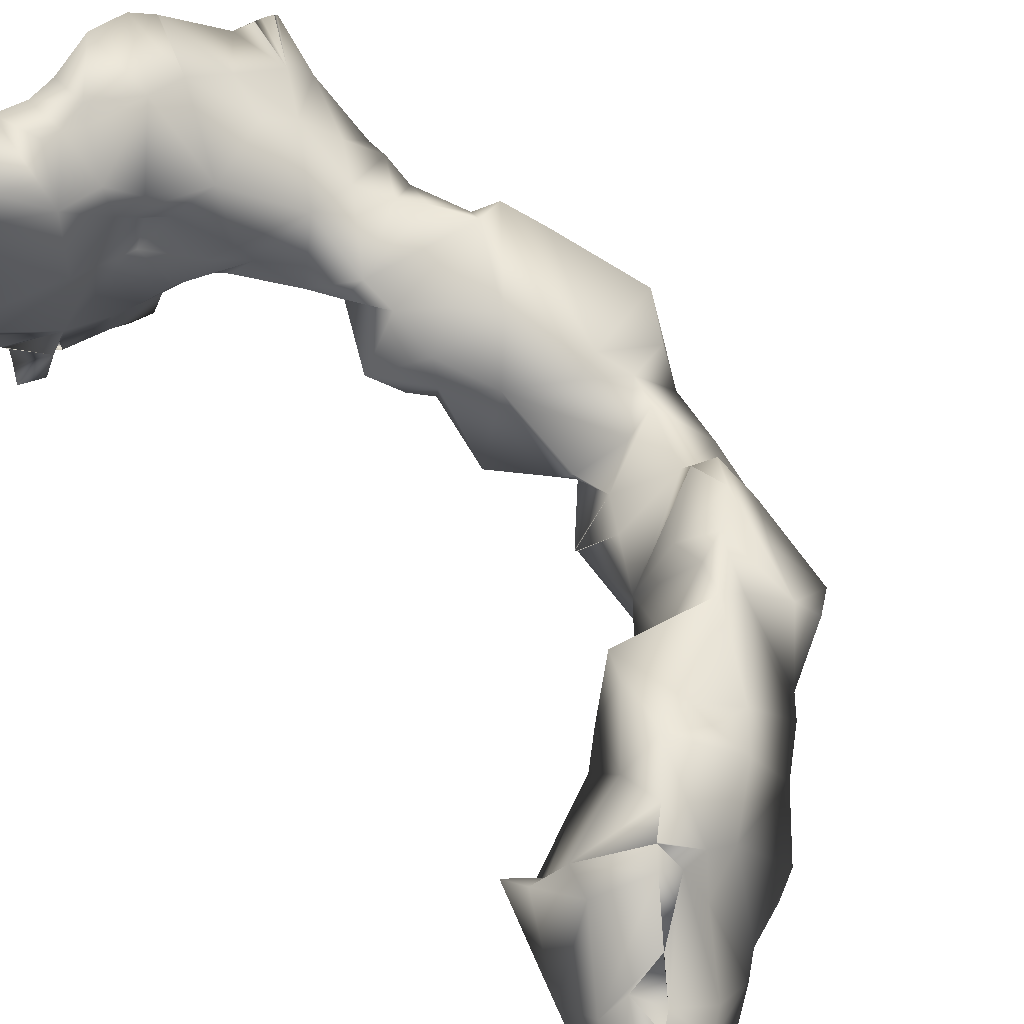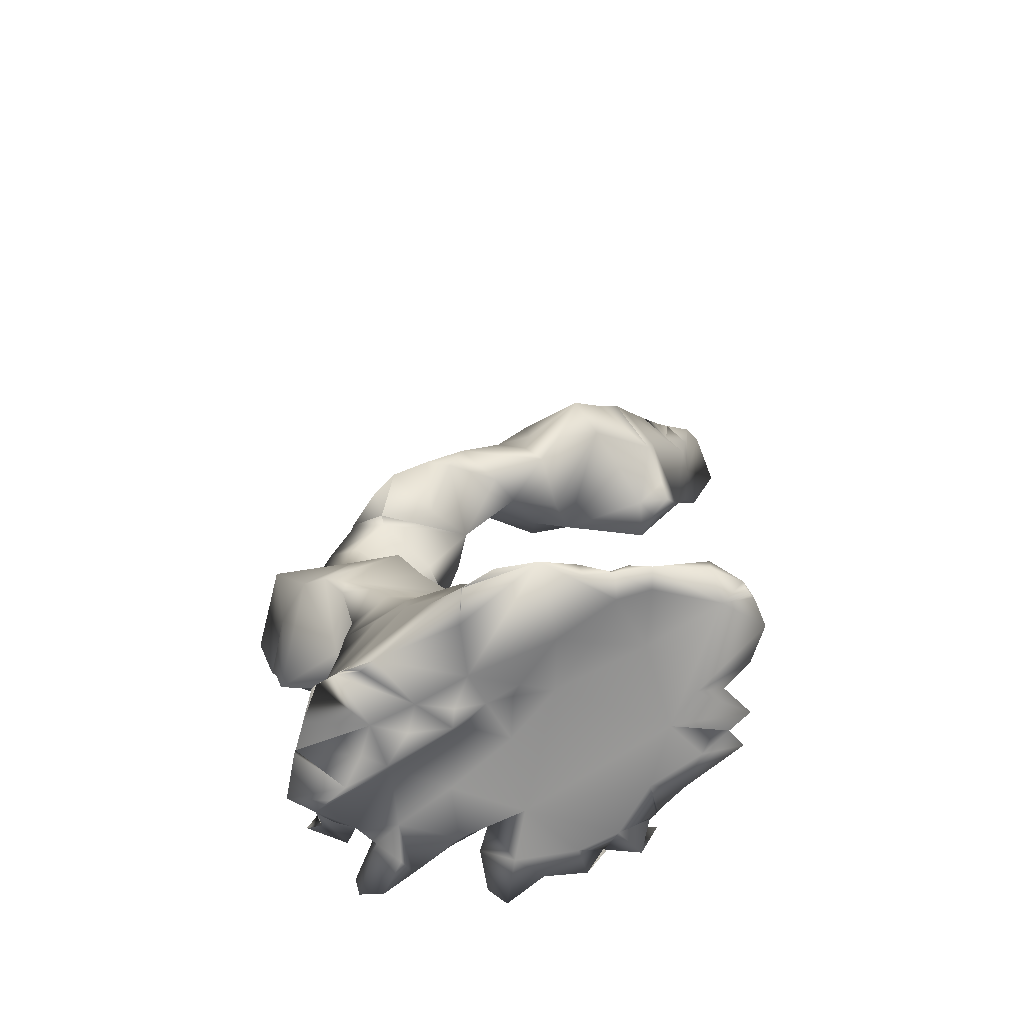
<metadata>
{"format":"obj","ext":"obj","renderer":"f3d","projection":"perspective","resolution":1024,"background":"white","views":[{"elev":50.9,"azim":-44.0,"up":"+Y"},{"elev":-60.3,"azim":178.8,"up":"+Z"}]}
</metadata>
<code>
o <bpy_struct,_Object("spine_38")>-simple_2.095
v -0.4549 -0.05573 -0.1866
v -0.5305 -0.03741 -0.182
v -0.3934 0.002044 -0.1815
v -0.5029 -0.01135 -0.1734
v -0.4832 -0.03107 -0.1401
v -0.5382 0.03131 -0.1744
v 0.1315 -0.3734 -0.2175
v -0.3075 -0.2199 -0.2147
v -0.3659 -0.2091 -0.1892
v -0.354 -0.2734 -0.2059
v -0.1713 -0.321 -0.222
v -0.2339 -0.2588 -0.2207
v -0.282 -0.2779 -0.1923
v -0.3048 -0.2498 -0.1579
v -0.2922 -0.2755 -0.1914
v -0.2816 -0.2449 -0.1718
v -0.2535 -0.319 -0.2116
v -0.1997 -0.2161 -0.1322
v -0.1807 0.1718 -0.158
v -0.3622 -0.1197 -0.2009
v -0.4286 -0.1338 -0.184
v -0.3836 -0.1898 -0.1827
v -0.378 -0.1966 -0.1844
v -0.3771 -0.1994 -0.1849
v -0.2851 -0.1988 -0.1474
v -0.4381 0.06956 -0.1689
v -0.4801 -0.01114 -0.1625
v -0.4314 -0.05786 -0.1047
v -0.3369 0.05808 -0.02004
v -0.2461 -0.1057 -0.09805
v -0.2448 0.1547 -0.1424
v -0.1821 0.05995 -0.156
v -0.2824 0.03602 -0.02924
v -0.2417 -0.01182 -0.03807
v 0.1217 -0.0681 -0.2234
v -0.1028 -0.3824 -0.2299
v -0.116 -0.2863 -0.2184
v -0.1776 -0.2976 -0.1759
v -0.06564 -0.3675 -0.2082
v -0.04934 -0.289 -0.1877
v -0.104 -0.04159 -0.1692
v -0.01096 -0.2468 -0.2055
v 0.006719 -0.148 -0.1814
v -0.1325 -0.1825 -0.2008
v -0.06376 -0.25 -0.1624
v -0.09773 -0.2353 -0.1299
v 0.09897 -0.3049 -0.2057
v 0.006854 -0.2932 -0.172
v 0.07591 -0.3369 -0.1993
v 0.1181 -0.1057 -0.1818
v -0.01081 -0.2328 -0.1163
v 0.07544 -0.208 -0.09684
v -0.05635 0.04613 -0.1823
v -0.1166 0.08083 -0.1707
v 0.003728 0.000742 -0.1977
v 0.001473 0.02641 -0.1734
v 0.08614 -0.02464 -0.1801
v 0.1551 -0.004296 -0.1863
v 0.07299 0.04005 -0.1805
v -0.0222 0.09869 -0.1729
v -0.006728 0.2127 -0.1786
v 0.1449 0.1437 -0.194
v -0.191 -0.1339 -0.05663
v -0.08019 -0.145 -0.0577
v -0.1049 0.04949 -0.163
v -0.1764 -0.04279 0.02143
v -0.1745 0.05799 -0.04071
v -0.04532 -0.05473 0.05873
v -0.1967 0.007843 -0.0377
v -0.1565 0.08391 0.006559
v -0.1374 0.01416 0.05922
v -0.01327 -0.01399 -0.1701
v -0.06441 -0.1036 0.01492
v -0.09565 0.03229 0.08206
v -0.02323 -0.06481 0.1513
v -0.3188 -0.3012 -0.1678
v -0.3854 -0.2553 -0.1514
v -0.4887 0.06949 -0.1545
v -0.5322 0.1296 -0.1565
v -0.5539 0.2028 -0.1502
v -0.4746 0.2429 -0.1401
v -0.5121 0.2748 -0.1167
v -0.5189 0.2609 -0.1328
v -0.2849 0.2521 -0.1494
v -0.1438 0.3396 -0.1679
v -0.222 0.3057 -0.1562
v -0.2176 0.2915 -0.09629
v -0.3451 0.3194 -0.1442
v -0.2798 0.3055 -0.1443
v -0.2664 0.272 -0.09082
v -0.5 0.2071 -0.1087
v -0.4767 0.05278 -0.1281
v -0.4523 0.3013 -0.118
v -0.5304 0.2546 -0.1367
v -0.4535 0.2931 -0.07883
v -0.3473 0.2688 -0.14
v -0.3423 0.1549 -0.1505
v -0.2325 0.2681 -0.07386
v -0.3076 0.2845 -0.08418
v -0.3495 0.2222 -0.002746
v -0.2689 0.2208 0.000752
v -0.0654 0.326 -0.1726
v -0.1201 0.2622 -0.06689
v -0.008871 0.2841 -0.1737
v -0.0101 0.287 -0.1736
v -0.03047 0.2242 -0.09266
v -0.008114 0.2853 -0.1729
v -0.1056 0.1537 0.06008
v -0.2135 0.1806 0.02713
v -0.2367 0.1141 -0.02654
v -0.00157 0.09051 0.1551
v -0.4858 -0.225 1.074
v -0.4554 -0.2818 1.089
v -0.4863 -0.33 1.169
v -0.5281 -0.3273 1.231
v -0.4738 -0.2061 1.121
v 0.1796 -0.3887 -0.2035
v 0.228 -0.1452 -0.2288
v 0.2002 -0.1252 -0.2153
v 0.3106 -0.1627 -0.2017
v 0.2903 -0.05052 -0.2036
v 0.2903 -0.05016 -0.2037
v 0.2904 -0.05066 -0.2037
v 0.2926 -0.05649 -0.2033
v 0.2455 -0.1137 -0.09877
v 0.1467 -0.2867 -0.177
v 0.1875 -0.3669 -0.1857
v 0.1854 -0.2446 -0.1823
v 0.2482 -0.2302 -0.1949
v 0.2757 -0.2357 -0.1965
v 0.2545 -0.2054 -0.1936
v 0.2476 -0.2135 -0.1829
v 0.2011 -0.2782 -0.1858
v 0.2 -0.2288 -0.1645
v 0.1359 -0.2603 -0.1234
v 0.1038 -0.229 -0.1903
v 0.2587 -0.1985 -0.1949
v 0.224 -0.2264 -0.1892
v 0.2007 -0.1767 -0.06963
v 0.121 -0.1779 -0.02862
v 0.1142 -0.1336 0.03559
v 0.1693 0.1214 -0.1973
v 0.1986 0.1258 -0.203
v 0.2472 0.1026 -0.2141
v 0.215 0.1193 -0.2063
v 0.2557 0.09565 -0.2148
v 0.1724 -0.0737 -0.186
v 0.1965 0.126 -0.2017
v 0.274 0.0179 -0.2105
v 0.2417 0.03887 -0.1157
v 0.2473 0.1025 -0.2141
v 0.192 0.08245 -0.1207
v 0.05079 0.1903 -0.0776
v 0.1913 -0.07884 -0.01484
v 0.06014 -0.1433 0.144
v 0.1101 -0.1323 0.0399
v 0.1207 -0.1541 0.08091
v 0.1406 -0.1358 0.07421
v 0.1256 -0.1635 0.0986
v 0.1605 -0.06775 0.08766
v 0.1097 -0.1322 0.03969
v 0.1095 -0.1313 0.03852
v 0.1254 -0.1637 0.09862
v 0.1615 -0.07038 0.1446
v 0.03573 0.1567 0.001391
v 0.09897 0.125 0.01434
v 0.1018 0.06445 0.1326
v 0.2282 0.001578 0.03008
v 0.2275 -0.147 0.1717
v 0.2488 -0.1164 0.2147
v 0.2193 0.01111 0.07898
v 0.1547 0.07031 0.05225
v 0.2101 -0.000483 0.1469
v 0.1432 0.03908 0.1854
v 0.237 0.00063 0.2587
v 0.1784 0.03341 0.2229
v 0.3622 -0.1924 0.2011
v 0.2752 0.01771 0.2855
v 0.3235 -0.03252 0.3434
v 0.1478 -0.1984 0.168
v 0.06688 -0.1798 0.2062
v 0.0818 -0.2293 0.2615
v 0.02576 -0.2064 0.3271
v 0.01764 -0.08975 0.1779
v 0.000697 -0.1335 0.2403
v -0.004768 -0.0486 0.2212
v -0.04317 -0.1253 0.3107
v 0.000988 -0.1335 0.2398
v 0.02097 -0.02586 0.311
v 0.03401 -0.143 0.3969
v 0.1421 -0.2235 0.2298
v 0.1657 -0.2432 0.2652
v 0.09501 -0.2744 0.3228
v 0.1786 -0.2823 0.3305
v 0.08447 -0.1202 0.4845
v 0.06154 -0.3071 0.4652
v 0.1148 -0.2703 0.5816
v 0.3542 -0.2574 0.3018
v 0.32 -0.2956 0.3379
v 0.2657 -0.3018 0.462
v 0.3764 -0.1546 0.3961
v 0.3899 -0.2233 0.3119
v 0.3513 -0.3231 0.4345
v 0.4012 -0.2732 0.3696
v 0.2916 -0.3156 0.4759
v 0.4383 -0.2773 0.4814
v 0.3984 -0.107 0.5014
v 0.3528 -0.1474 0.5747
v 0.2294 -0.3062 0.5475
v 0.1251 -0.2515 0.6069
v 0.1237 -0.2534 0.6169
v 0.1232 -0.2527 0.6179
v 0.1641 -0.3054 0.7088
v 0.3479 -0.2229 0.6132
v 0.2613 -0.3226 0.5782
v 0.2668 -0.1372 0.5948
v 0.3034 -0.204 0.7419
v 0.2405 -0.3159 0.7066
v 0.2269 -0.3165 0.7523
v 0.01545 0.001128 0.2506
v 0.2295 0.009848 0.286
v 0.08186 -0.01948 0.3668
v 0.1338 -0.01684 0.4401
v 0.04409 -0.1016 0.3728
v 0.2343 -0.09952 0.543
v 0.1718 -0.1036 0.5589
v 0.1914 -0.1771 0.6584
v 0.0441 -0.2888 0.6909
v 0.04122 -0.2893 0.6971
v 0.03929 -0.2889 0.696
v 0.07956 -0.2332 0.7502
v 0.1219 -0.2269 0.6878
v -0.001457 -0.2118 0.8595
v 0.2403 -0.1366 0.6585
v 0.1846 -0.1399 0.7767
v 0.264 -0.198 0.8493
v 0.1898 -0.1243 0.7917
v 0.2057 -0.08516 0.8287
v 0.07902 -0.1508 0.8643
v 0.1897 -0.1244 0.7913
v 0.2611 -0.1949 0.8666
v 0.1662 -0.06947 0.8866
v -0.1641 -0.267 1.017
v -0.4291 -0.3294 1.075
v -0.2484 -0.2958 1.052
v -0.2128 -0.2022 0.9905
v -0.1761 -0.06996 0.9765
v -0.1383 -0.1069 1.1
v -0.2145 -0.04537 1.039
v -0.3106 -0.08036 1.135
v -0.258 -0.01123 1.157
v -0.4245 -0.2538 1.105
v -0.455 -0.1508 1.216
v -0.4406 -0.1332 1.165
v -0.2457 -0.2739 1.012
v -0.3178 -0.04913 1.218
v -0.3633 -0.06553 1.254
v -0.3346 -0.1324 1.282
v -0.2898 -0.128 1.284
v -0.3149 -0.1989 1.315
v 0.04318 -0.2894 0.6994
v 0.01645 -0.3155 0.8829
v 0.04794 -0.3213 0.95
v -0.06718 -0.131 0.9849
v 0.04047 -0.07957 0.9548
v -0.1109 -0.1787 0.9698
v -0.04939 -0.2594 1.029
v -0.02313 -0.2544 1.034
v 0.2071 -0.3209 0.8892
v 0.08865 -0.3156 0.8356
v 0.1094 -0.321 0.9786
v 0.06495 -0.2982 0.9905
v 0.09093 -0.3271 1.042
v 0.165 -0.3202 1.004
v 0.09125 -0.3271 1.042
v 0.09244 -0.06383 0.9405
v 0.1802 -0.1502 0.9667
v 0.1523 -0.1912 1.047
v 0.0716 -0.3129 1.04
v 0.07046 -0.3141 1.04
v 0.1823 -0.2245 1.076
v -0.1629 -0.3743 1.152
v -0.1234 -0.3261 1.309
v -0.2013 -0.402 1.23
v 0.01215 -0.07305 1.016
v -0.07351 -0.1291 1.157
v 0.06138 -0.1096 1.023
v 0.04255 -0.212 1.149
v -0.1466 -0.1048 1.154
v -0.2254 -0.1839 1.284
v -0.05459 -0.2583 1.233
v -0.1398 -0.116 1.224
v 0.01424 -0.2254 1.181
v -0.2967 -0.4328 1.302
v -0.3874 -0.3649 1.234
v -0.5577 -0.3718 1.33
v -0.5948 -0.4397 1.44
v -0.4562 -0.4295 1.416
v -0.5432 -0.2308 1.327
v -0.5625 -0.3086 1.366
v -0.5548 -0.2354 1.391
v -0.4404 -0.1468 1.348
v -0.4808 -0.1868 1.398
v -0.5066 -0.2026 1.416
v -0.4312 -0.2868 1.438
v -0.4725 -0.3524 1.518
v -0.2507 -0.403 1.271
v -0.2966 -0.433 1.303
v -0.2596 -0.3301 1.36
v -0.2965 -0.3485 1.387
v -0.3368 -0.4591 1.329
v -0.3867 -0.2739 1.411
v -0.4611 -0.4582 1.477
v -0.6487 -0.4295 1.56
v -0.5391 -0.4477 1.641
v -0.1764 -0.3338 1.332
v -0.3832 -0.08821 1.279
v -0.3614 -0.06481 1.253
v -0.4993 -0.1976 1.341
v -0.4402 -0.147 1.348
v -0.5071 -0.2021 1.416
v -0.5629 -0.2278 1.448
v -0.5972 -0.2894 1.511
v 0.2251 -0.2797 1.009
v 0.2392 -0.2429 1.037
f 2 4 1
f 4 6 3
f 10 9 8
f 8 44 12
f 25 16 15
f 18 25 17
f 16 17 15
f 17 25 15
f 37 12 44
f 8 15 13
f 18 17 38
f 14 9 10
f 38 17 11
f 17 12 11
f 23 24 22
f 25 22 24
f 25 28 21
f 30 25 18
f 3 44 20
f 29 28 33
f 30 33 25
f 44 3 32
f 39 38 36
f 44 43 42
f 45 37 44
f 43 50 136
f 37 45 40
f 49 48 42
f 7 49 47
f 42 48 45
f 55 56 59
f 57 58 35
f 55 57 35
f 57 59 58
f 55 59 57
f 59 60 62
f 56 60 59
f 41 53 72
f 65 32 54
f 66 34 63
f 33 69 67
f 71 70 69
f 70 67 69
f 66 71 69
f 72 50 43
f 75 68 73
f 41 72 43
f 68 71 66
f 32 65 41
f 68 66 64
f 68 64 73
f 38 11 36
f 9 23 22
f 46 63 18
f 64 51 52
f 51 64 46
f 3 27 4
f 28 5 2
f 6 78 26
f 5 92 6
f 5 27 4
f 14 76 13
f 77 14 10
f 91 83 80
f 87 89 90
f 26 81 3
f 81 96 97
f 29 100 91
f 91 92 29
f 81 93 88
f 97 84 31
f 90 99 100
f 96 81 88
f 102 103 106
f 106 107 105
f 85 102 104
f 61 104 107
f 107 104 105
f 102 105 104
f 101 103 98
f 165 106 108
f 74 111 108
f 74 108 70
f 19 31 84
f 99 90 89
f 103 87 98
f 108 106 103
f 80 26 79
f 80 81 26
f 91 94 83
f 94 82 83
f 81 94 83
f 79 91 80
f 80 94 81
f 115 116 112
f 114 115 113
f 35 147 119
f 118 119 120
f 121 123 122
f 125 120 124
f 121 125 124
f 121 124 119
f 123 125 122
f 117 126 127
f 128 139 126
f 129 131 137
f 132 130 129
f 132 131 130
f 125 132 120
f 132 139 138
f 141 140 139
f 132 138 131
f 138 134 131
f 128 138 131
f 134 139 128
f 139 135 126
f 145 59 142
f 145 58 59
f 152 146 151
f 146 150 149
f 153 166 152
f 153 152 62
f 142 62 143
f 62 152 148
f 145 148 143
f 152 144 145
f 151 146 144
f 149 151 144
f 62 148 143
f 140 141 64
f 160 162 161
f 160 156 141
f 156 73 141
f 172 171 168
f 173 160 171
f 174 173 171
f 164 175 170
f 164 160 173
f 169 163 162
f 164 169 162
f 159 169 180
f 167 174 171
f 168 160 154
f 167 171 172
f 58 149 122
f 150 125 123
f 150 122 149
f 154 141 125
f 118 50 119
f 119 50 35
f 118 137 50
f 165 166 153
f 166 150 152
f 180 181 155
f 155 184 73
f 184 186 75
f 155 187 189
f 181 185 155
f 155 186 184
f 185 187 188
f 190 224 187
f 182 193 183
f 182 194 193
f 191 182 181
f 180 191 181
f 190 183 193
f 183 181 182
f 181 183 188
f 185 183 187
f 191 192 182
f 195 190 196
f 170 177 169
f 177 192 169
f 198 192 177
f 192 199 194
f 199 200 194
f 179 201 177
f 170 179 177
f 198 204 203
f 204 206 203
f 225 207 179
f 207 201 179
f 207 204 201
f 202 198 177
f 204 202 201
f 209 218 212
f 211 218 228
f 209 211 197
f 206 214 205
f 205 214 215
f 215 218 209
f 218 219 213
f 214 218 215
f 209 197 196
f 180 163 159
f 179 170 178
f 111 167 166
f 220 176 174
f 224 223 222
f 195 223 224
f 221 220 189
f 223 225 178
f 225 179 178
f 226 225 223
f 227 234 216
f 234 217 216
f 234 235 217
f 236 269 219
f 239 240 233
f 242 241 238
f 238 241 237
f 237 242 238
f 241 240 237
f 216 225 226
f 216 226 227
f 235 241 236
f 227 210 232
f 235 234 232
f 232 234 227
f 235 236 217
f 223 178 221
f 216 208 225
f 243 245 255
f 251 248 247
f 249 251 247
f 113 252 244
f 250 252 254
f 116 253 254
f 317 254 253
f 258 259 257
f 116 115 253
f 270 262 261
f 270 263 262
f 264 265 233
f 265 239 233
f 266 267 243
f 268 266 272
f 268 267 266
f 270 269 271
f 271 263 270
f 278 242 276
f 287 278 276
f 281 268 279
f 288 281 278
f 269 270 213
f 273 279 271
f 275 274 281
f 266 264 233
f 267 291 282
f 285 265 264
f 248 285 247
f 286 287 285
f 287 276 285
f 292 286 289
f 267 293 291
f 290 292 259
f 290 291 292
f 247 264 266
f 259 292 251
f 290 259 260
f 309 290 260
f 265 276 239
f 244 252 255
f 291 283 282
f 246 243 255
f 250 251 249
f 289 286 248
f 293 287 286
f 288 267 268
f 311 313 298
f 312 260 258
f 312 310 260
f 310 312 305
f 115 300 299
f 310 309 260
f 300 301 299
f 310 311 309
f 296 300 115
f 297 314 323
f 315 306 323
f 313 314 297
f 316 309 307
f 308 311 294
f 309 294 307
f 295 308 294
f 259 256 318
f 325 241 277
f 278 281 325
f 325 274 324
f 278 325 277
f 269 324 274
f 318 258 257
f 254 318 257
f 320 303 302
f 319 321 303
f 303 304 305
f 300 322 301
f 300 323 322
f 322 323 305
f 258 320 302
f 244 295 114
f 284 316 307
f 258 317 320
f 136 126 47
f 47 126 7
f 49 7 117
f 136 50 128
f 140 52 135
f 59 62 142
f 141 73 64
f 58 147 35
f 64 52 140
f 111 166 165
f 116 252 112
f 112 252 113
f 60 19 85
f 74 70 71
f 110 33 67
f 176 221 175
f 186 189 220
f 227 195 210
f 211 232 212
f 230 261 229
f 261 233 231
f 242 277 241
f 228 261 230
f 92 78 6
f 5 4 2
f 21 2 1
f 16 25 14
f 13 16 14
f 12 17 13
f 12 15 8
f 13 15 12
f 17 16 13
f 10 8 13
f 11 12 37
f 23 14 24
f 25 21 22
f 20 1 3
f 1 20 21
f 20 22 21
f 136 47 49 42
f 3 1 27
f 29 92 5
f 5 28 29
f 3 97 32
f 32 97 31
f 34 33 30
f 8 20 44
f 14 25 24
f 25 33 28
f 36 37 40
f 36 40 39
f 43 44 41
f 46 18 38
f 40 45 46 39
f 49 52 48
f 42 43 136
f 52 51 48
f 48 51 45
f 51 46 45
f 50 72 55 35
f 39 46 38
f 44 42 45
f 53 54 60
f 54 19 60
f 60 61 62
f 55 53 56
f 53 60 56
f 44 32 41
f 64 63 46
f 64 66 63
f 34 66 69
f 74 71 68
f 53 41 65
f 11 37 36
f 63 30 18
f 32 31 19
f 34 69 33
f 63 34 30
f 9 22 24
f 9 14 23
f 9 24 8
f 55 72 53
f 54 32 19
f 54 53 65
f 6 4 27 5
f 14 77 76
f 1 4 27
f 3 6 26
f 89 84 96 88
f 28 2 21
f 10 76 77
f 10 13 76
f 81 83 82
f 89 86 84
f 85 84 86
f 82 94 91 95
f 86 89 87
f 97 3 81
f 88 93 95 100
f 110 101 100 29
f 91 100 95
f 82 95 93
f 110 29 33
f 90 101 98
f 101 90 100
f 100 99 88
f 123 147 58 122
f 103 102 85
f 85 19 84
f 87 103 85
f 107 106 153
f 85 105 61
f 61 105 104
f 102 106 105
f 85 104 105
f 108 103 109
f 109 103 101
f 108 109 110
f 70 108 110
f 111 165 108
f 86 87 85
f 109 101 110
f 84 97 96
f 88 99 89
f 90 98 87
f 106 165 153
f 79 26 78
f 92 79 78
f 92 91 79
f 81 82 93
f 80 83 94
f 112 113 115
f 147 123 119
f 121 119 123
f 131 130 133 128
f 121 122 125
f 119 124 120
f 137 118 120
f 129 130 131
f 129 137 132
f 130 131 134 133
f 134 128 133
f 128 50 137 138
f 127 49 117
f 125 141 139
f 143 148 152 145
f 125 139 132
f 135 139 140
f 131 138 137
f 138 139 134
f 126 135 127
f 149 144 146
f 142 148 145
f 152 150 146
f 145 151 58
f 142 143 148
f 152 151 144
f 149 58 151
f 145 144 151
f 157 156 158 159
f 155 161 156 157
f 73 161 155
f 141 154 160
f 158 162 163 159
f 162 158 156 161
f 157 159 163 155
f 192 191 180 169
f 164 162 160
f 160 161 156
f 156 161 73
f 166 172 150
f 166 167 172
f 150 168 154
f 169 164 170
f 176 175 173
f 173 174 176
f 173 175 164
f 159 163 169
f 150 172 168
f 171 160 168
f 175 178 170
f 150 123 122
f 120 132 137
f 154 125 150
f 185 188 155
f 181 188 185
f 155 188 187
f 155 189 186
f 224 189 187
f 183 190 187
f 200 199 203 205
f 192 194 182
f 193 194 196
f 185 188 183
f 196 197 195
f 196 190 193
f 198 199 192
f 203 199 198
f 203 206 205
f 225 208 207
f 207 208 214
f 24 22 20 8
f 177 201 202
f 215 209 200 205
f 207 214 206
f 207 206 204
f 202 204 198
f 194 200 209
f 195 197 210
f 211 212 218
f 209 212 211
f 228 218 213
f 214 208 216
f 216 217 214
f 218 214 219
f 231 230 229 261
f 197 211 210
f 211 212 210
f 217 219 214
f 194 209 196
f 155 163 180
f 220 174 167
f 220 167 111
f 221 176 220
f 189 222 221
f 222 223 221
f 190 195 224
f 195 227 226
f 232 230 231
f 229 230 232
f 235 232 231 233
f 275 273 271 274
f 217 236 219
f 239 242 240
f 237 240 242
f 233 240 237
f 233 237 235
f 237 240 235
f 235 240 241
f 195 226 223
f 75 220 111
f 246 266 243
f 255 245 244
f 247 246 249
f 247 266 246
f 252 250 255
f 244 114 113
f 255 250 246
f 250 256 251
f 259 251 256
f 260 259 258
f 254 256 250
f 116 254 252
f 254 257 256
f 228 213 270
f 261 228 270
f 271 272 263
f 280 268 272 279
f 269 274 271
f 242 278 277
f 268 280 279
f 279 280 275 281
f 307 245 282 284
f 281 288 268
f 261 262 233
f 272 233 262
f 273 280 279
f 271 279 272
f 275 280 273
f 272 266 233
f 262 263 272
f 243 267 282
f 282 283 284
f 285 276 265
f 264 247 285
f 248 286 285
f 287 288 278
f 290 283 291
f 288 293 267
f 291 293 286
f 292 291 286
f 243 282 245
f 319 299 301 304
f 248 251 289
f 289 251 292
f 246 250 249
f 287 293 288
f 295 294 311
f 115 295 296
f 297 296 298
f 295 298 296
f 258 302 303 312
f 297 323 300
f 305 323 306
f 307 308 295
f 311 298 295
f 313 310 305
f 310 313 311
f 306 313 305
f 269 236 241 324
f 296 297 300
f 314 315 323
f 315 313 306
f 314 313 315
f 308 309 311
f 309 308 294
f 307 294 308
f 307 295 244
f 297 298 313
f 303 320 319
f 322 321 301
f 302 299 319 320
f 241 325 324
f 274 325 281
f 318 317 258
f 259 318 257
f 256 257 318
f 254 317 318
f 304 321 322 305
f 319 304 321
f 303 305 312
f 303 321 304
f 301 321 304
f 317 253 299 302
f 245 307 244
f 114 295 115
f 115 299 253
f 283 290 309 316
f 49 127 135 52
f 284 283 316
f 302 320 317
f 7 126 117
f 128 126 136
f 73 184 75
f 61 60 85
f 61 107 62
f 62 107 153
f 70 110 67
f 68 111 74
f 68 75 111
f 175 221 178
f 75 186 220
f 224 222 189
f 228 229 232
f 228 230 229
f 211 228 232
f 210 212 232
f 219 269 213
f 239 276 242

</code>
